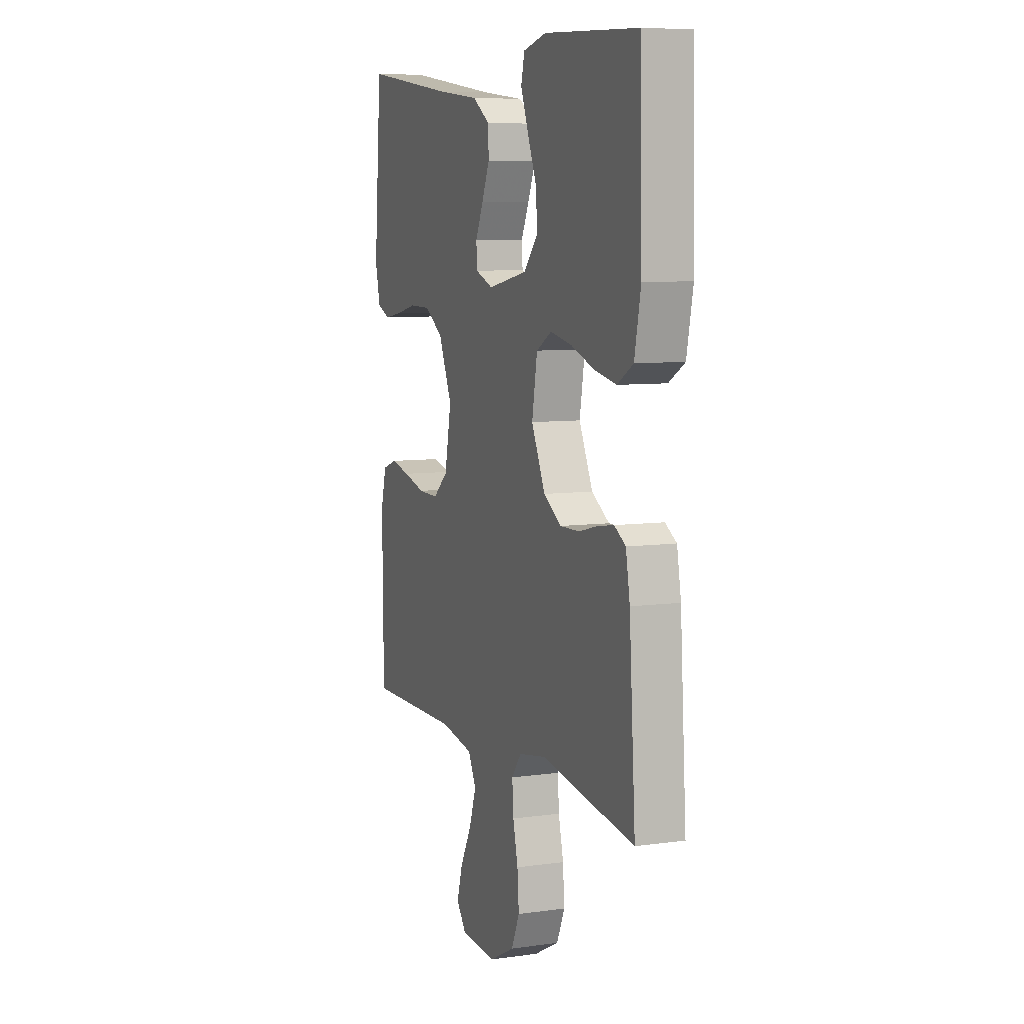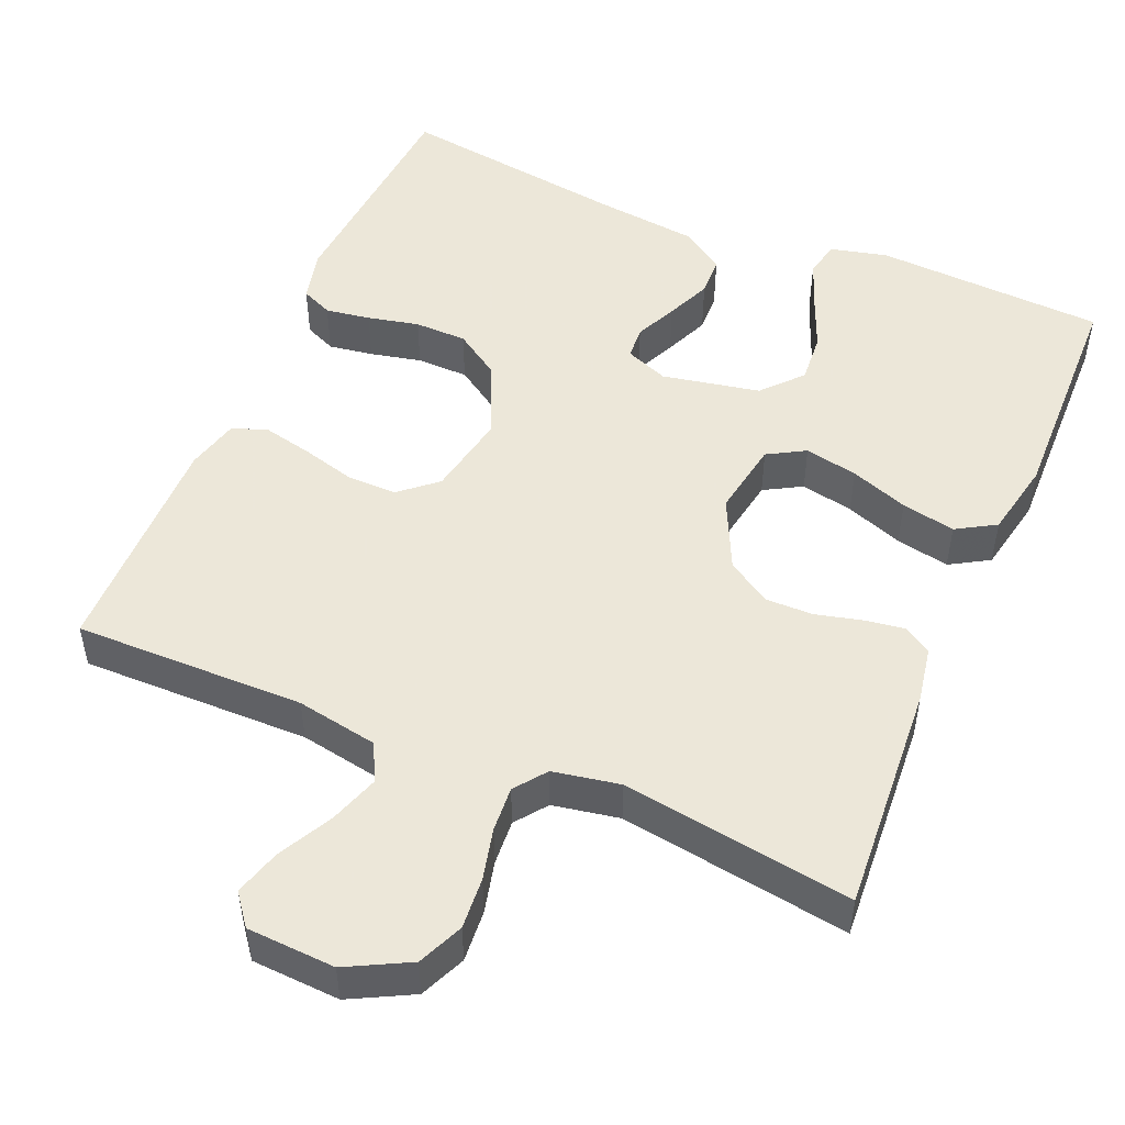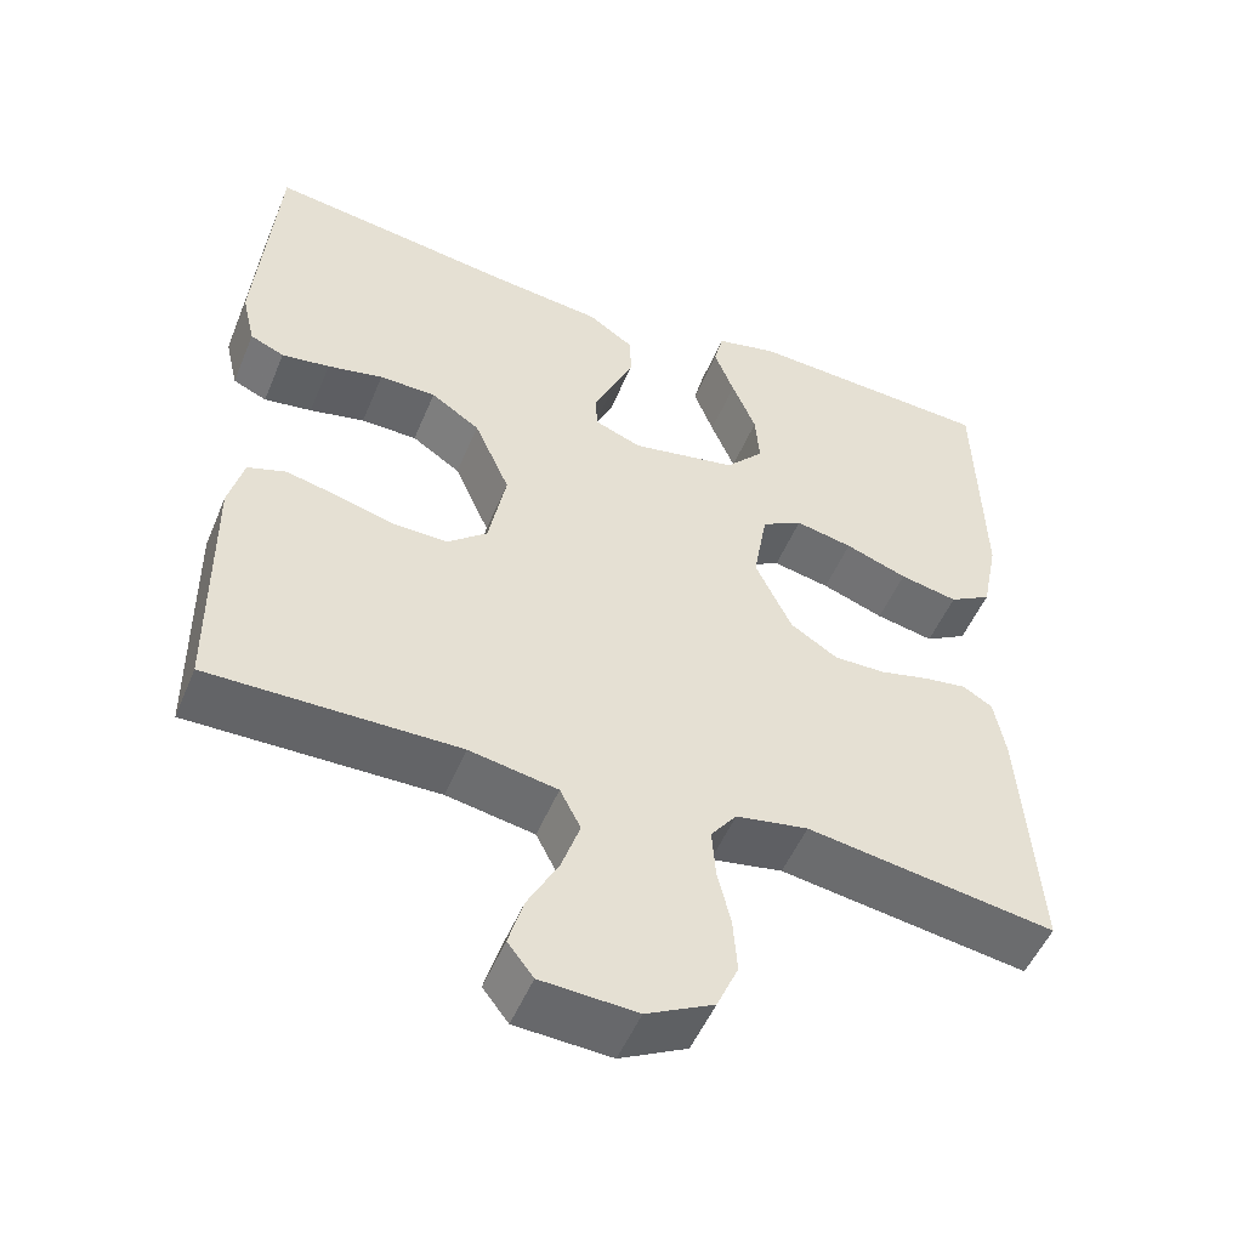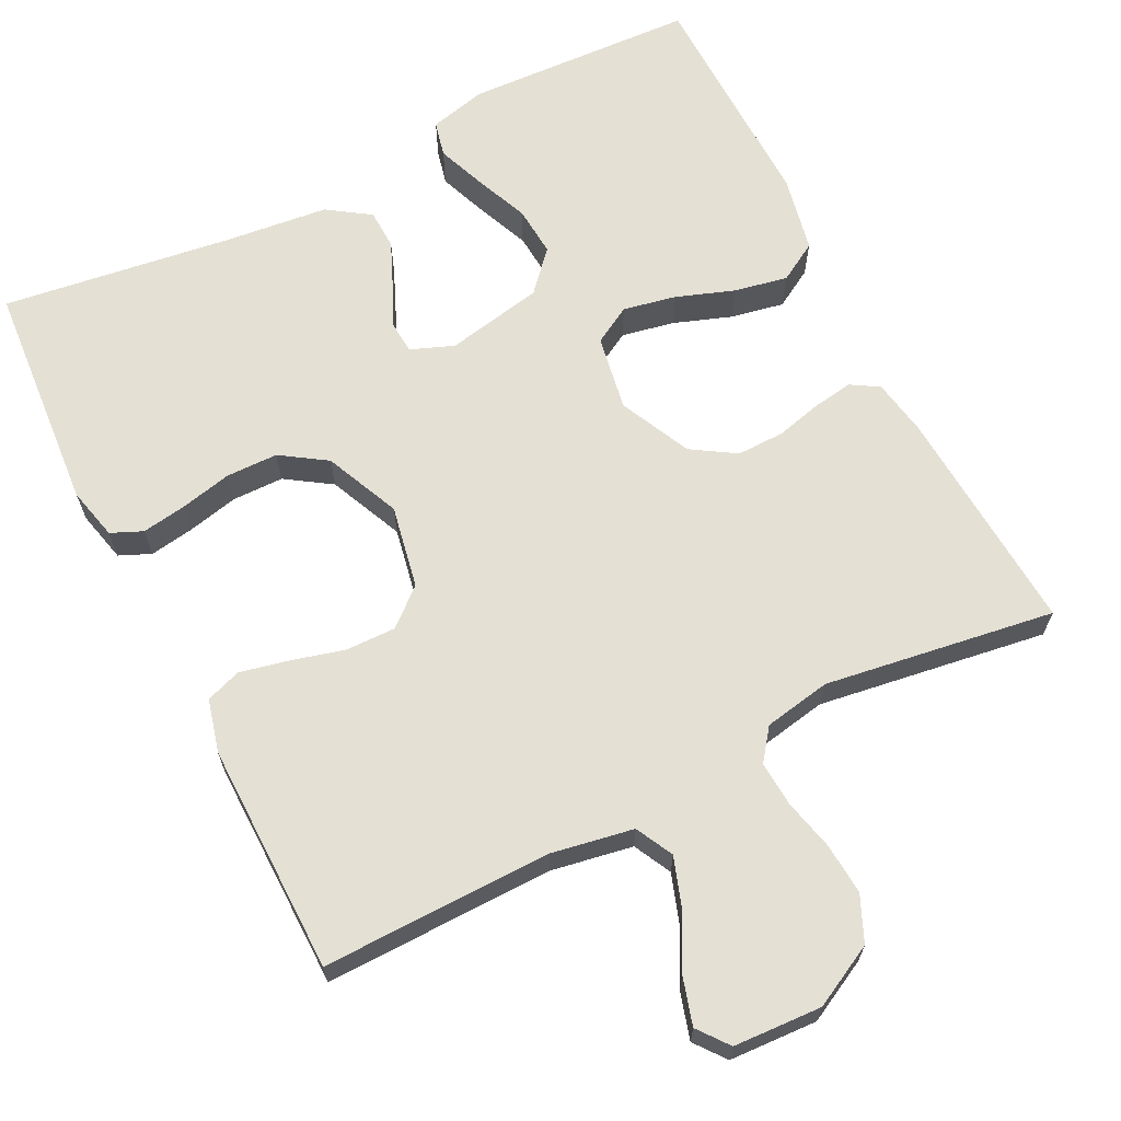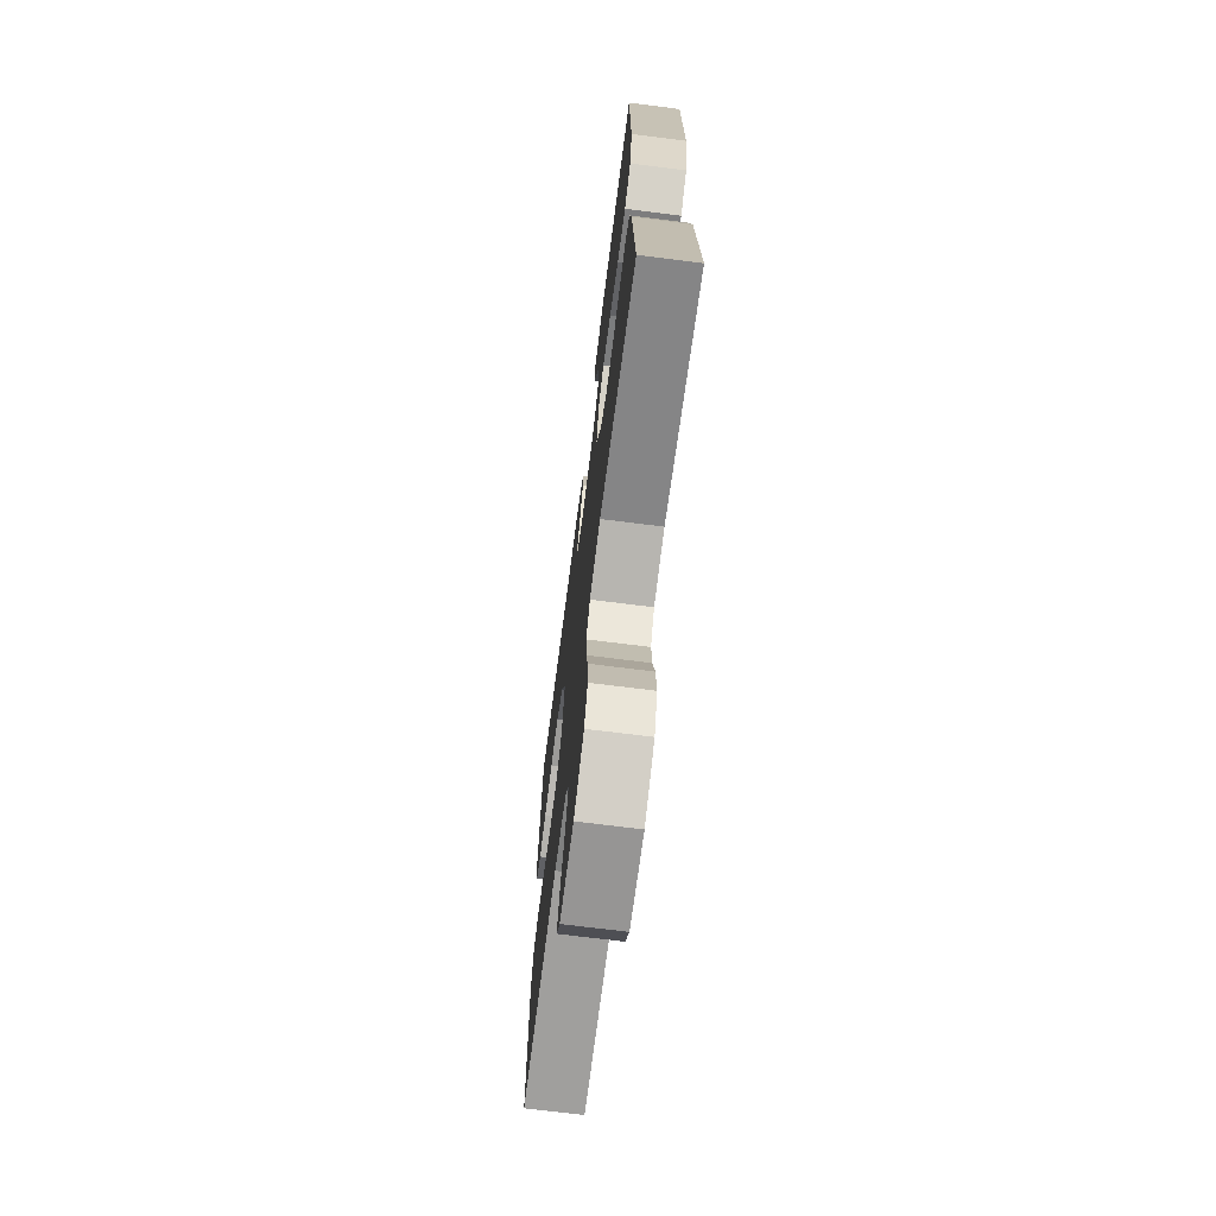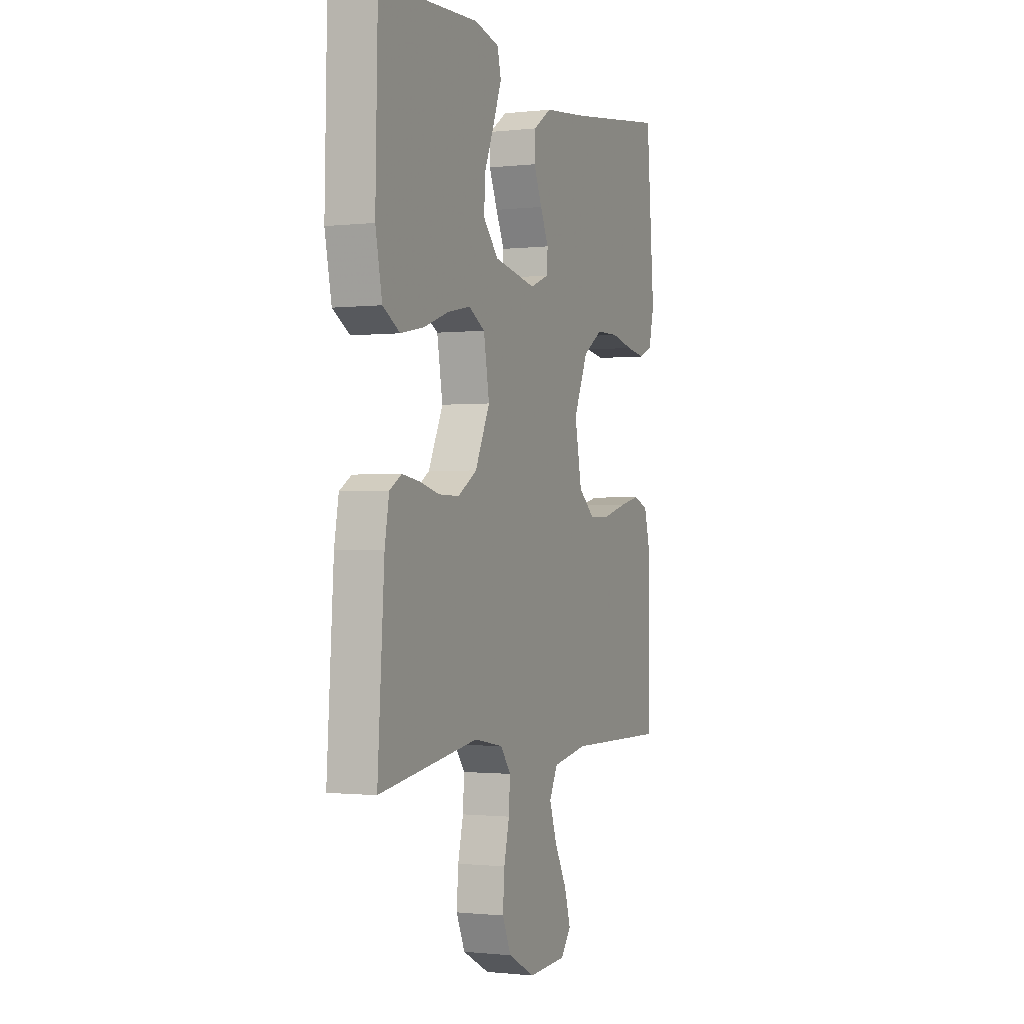
<metadata>
{"format":"obj","ext":"obj","renderer":"f3d","projection":"perspective","resolution":1024,"background":"white","views":[{"elev":7.7,"azim":-111.4,"up":"+Z"},{"elev":50.2,"azim":-157.0,"up":"+Y"},{"elev":-51.5,"azim":157.7,"up":"+Z"},{"elev":66.0,"azim":153.2,"up":"+Y"},{"elev":-70.5,"azim":-97.2,"up":"+Z"},{"elev":-1.0,"azim":-67.2,"up":"+Z"}]}
</metadata>
<code>
v -0.5 0.07 0.5
v -0.2 0.07 0.515
v -0.126 0.07 0.497
v -0.115 0.07 0.451
v -0.139 0.07 0.388
v -0.168 0.07 0.318
v -0.173 0.07 0.253
v -0.127 0.07 0.202
v 0 0.07 0.177
v 0.056 0.07 0.199
v 0.059 0.07 0.242
v 0.034 0.07 0.296
v 0.009 0.07 0.354
v 0.011 0.07 0.406
v 0.066 0.07 0.443
v 0.2 0.07 0.458
v 0.5 0.07 0.5
v 0.524 0.07 0.2
v 0.508 0.07 0.132
v 0.467 0.07 0.114
v 0.409 0.07 0.123
v 0.342 0.07 0.138
v 0.274 0.07 0.137
v 0.215 0.07 0.098
v 0.172 0.07 0
v 0.193 0.07 -0.108
v 0.241 0.07 -0.149
v 0.306 0.07 -0.148
v 0.376 0.07 -0.129
v 0.439 0.07 -0.115
v 0.485 0.07 -0.131
v 0.503 0.07 -0.2
v 0.5 0.07 -0.5
v 0.2 0.07 -0.496
v 0.094 0.07 -0.515
v 0.069 0.07 -0.564
v 0.091 0.07 -0.629
v 0.128 0.07 -0.699
v 0.146 0.07 -0.76
v 0.115 0.07 -0.8
v 0 0.07 -0.806
v -0.081 0.07 -0.764
v -0.107 0.07 -0.705
v -0.102 0.07 -0.638
v -0.086 0.07 -0.571
v -0.082 0.07 -0.512
v -0.113 0.07 -0.471
v -0.2 0.07 -0.455
v -0.5 0.07 -0.5
v -0.48 0.07 -0.2
v -0.467 0.07 -0.127
v -0.431 0.07 -0.105
v -0.379 0.07 -0.113
v -0.319 0.07 -0.128
v -0.257 0.07 -0.129
v -0.2 0.07 -0.093
v -0.156 0.07 0
v -0.173 0.07 0.098
v -0.222 0.07 0.126
v -0.291 0.07 0.112
v -0.366 0.07 0.085
v -0.436 0.07 0.071
v -0.487 0.07 0.101
v -0.507 0.07 0.2
v -0.5 0 0.5
v -0.2 0 0.515
v -0.126 0 0.497
v -0.115 0 0.451
v -0.139 0 0.388
v -0.168 0 0.318
v -0.173 0 0.253
v -0.127 0 0.202
v 0 0 0.177
v 0.056 0 0.199
v 0.059 0 0.242
v 0.034 0 0.296
v 0.009 0 0.354
v 0.011 0 0.406
v 0.066 0 0.443
v 0.2 0 0.458
v 0.5 0 0.5
v 0.524 0 0.2
v 0.508 0 0.132
v 0.467 0 0.114
v 0.409 0 0.123
v 0.342 0 0.138
v 0.274 0 0.137
v 0.215 0 0.098
v 0.172 0 0
v 0.193 0 -0.108
v 0.241 0 -0.149
v 0.306 0 -0.148
v 0.376 0 -0.129
v 0.439 0 -0.115
v 0.485 0 -0.131
v 0.503 0 -0.2
v 0.5 0 -0.5
v 0.2 0 -0.496
v 0.094 0 -0.515
v 0.069 0 -0.564
v 0.091 0 -0.629
v 0.128 0 -0.699
v 0.146 0 -0.76
v 0.115 0 -0.8
v 0 0 -0.806
v -0.081 0 -0.764
v -0.107 0 -0.705
v -0.102 0 -0.638
v -0.086 0 -0.571
v -0.082 0 -0.512
v -0.113 0 -0.471
v -0.2 0 -0.455
v -0.5 0 -0.5
v -0.48 0 -0.2
v -0.467 0 -0.127
v -0.431 0 -0.105
v -0.379 0 -0.113
v -0.319 0 -0.128
v -0.257 0 -0.129
v -0.2 0 -0.093
v -0.156 0 0
v -0.173 0 0.098
v -0.222 0 0.126
v -0.291 0 0.112
v -0.366 0 0.085
v -0.436 0 0.071
v -0.487 0 0.101
v -0.507 0 0.2
f 4 5 6
f 3 4 6
f 2 3 6
f 1 2 6
f 64 1 6
f 63 64 6
f 62 63 6
f 61 62 6
f 60 61 6
f 59 60 6 7
f 58 59 7 8
f 57 58 8 9
f 56 57 9 10
f 52 53 54
f 51 52 54
f 50 51 54
f 49 50 54
f 48 49 54
f 47 48 54 55
f 46 47 55 56
f 43 44 45
f 42 43 45
f 41 42 45
f 40 41 45
f 39 40 45
f 38 39 45
f 37 38 45
f 36 37 45 46
f 46 56 10
f 36 46 10
f 35 36 10
f 32 33 34
f 31 32 34
f 30 31 34
f 29 30 34
f 28 29 34
f 27 28 34 35
f 20 21 22
f 19 20 22
f 18 19 22
f 17 18 22
f 16 17 22
f 16 22 23
f 15 16 23
f 14 15 23
f 13 14 23
f 12 13 23
f 11 12 23
f 10 11 23 24
f 26 27 35
f 25 26 35 10
f 10 24 25
f 70 69 68
f 70 68 67
f 70 67 66
f 70 66 65
f 70 65 128
f 70 128 127
f 70 127 126
f 70 126 125
f 70 125 124
f 71 70 124 123
f 72 71 123 122
f 73 72 122 121
f 74 73 121 120
f 118 117 116
f 118 116 115
f 118 115 114
f 118 114 113
f 118 113 112
f 119 118 112 111
f 120 119 111 110
f 109 108 107
f 109 107 106
f 109 106 105
f 109 105 104
f 109 104 103
f 109 103 102
f 109 102 101
f 110 109 101 100
f 74 120 110
f 74 110 100
f 74 100 99
f 98 97 96
f 98 96 95
f 98 95 94
f 98 94 93
f 98 93 92
f 99 98 92 91
f 86 85 84
f 86 84 83
f 86 83 82
f 86 82 81
f 86 81 80
f 87 86 80
f 87 80 79
f 87 79 78
f 87 78 77
f 87 77 76
f 87 76 75
f 88 87 75 74
f 99 91 90
f 74 99 90 89
f 89 88 74
f 1 65 66 2
f 2 66 67 3
f 3 67 68 4
f 4 68 69 5
f 5 69 70 6
f 6 70 71 7
f 7 71 72 8
f 8 72 73 9
f 9 73 74 10
f 10 74 75 11
f 11 75 76 12
f 12 76 77 13
f 13 77 78 14
f 14 78 79 15
f 15 79 80 16
f 16 80 81 17
f 17 81 82 18
f 18 82 83 19
f 19 83 84 20
f 20 84 85 21
f 21 85 86 22
f 22 86 87 23
f 23 87 88 24
f 24 88 89 25
f 25 89 90 26
f 26 90 91 27
f 27 91 92 28
f 28 92 93 29
f 29 93 94 30
f 30 94 95 31
f 31 95 96 32
f 32 96 97 33
f 33 97 98 34
f 34 98 99 35
f 35 99 100 36
f 36 100 101 37
f 37 101 102 38
f 38 102 103 39
f 39 103 104 40
f 40 104 105 41
f 41 105 106 42
f 42 106 107 43
f 43 107 108 44
f 44 108 109 45
f 45 109 110 46
f 46 110 111 47
f 47 111 112 48
f 48 112 113 49
f 49 113 114 50
f 50 114 115 51
f 51 115 116 52
f 52 116 117 53
f 53 117 118 54
f 54 118 119 55
f 55 119 120 56
f 56 120 121 57
f 57 121 122 58
f 58 122 123 59
f 59 123 124 60
f 60 124 125 61
f 61 125 126 62
f 62 126 127 63
f 63 127 128 64
f 64 128 65 1

</code>
